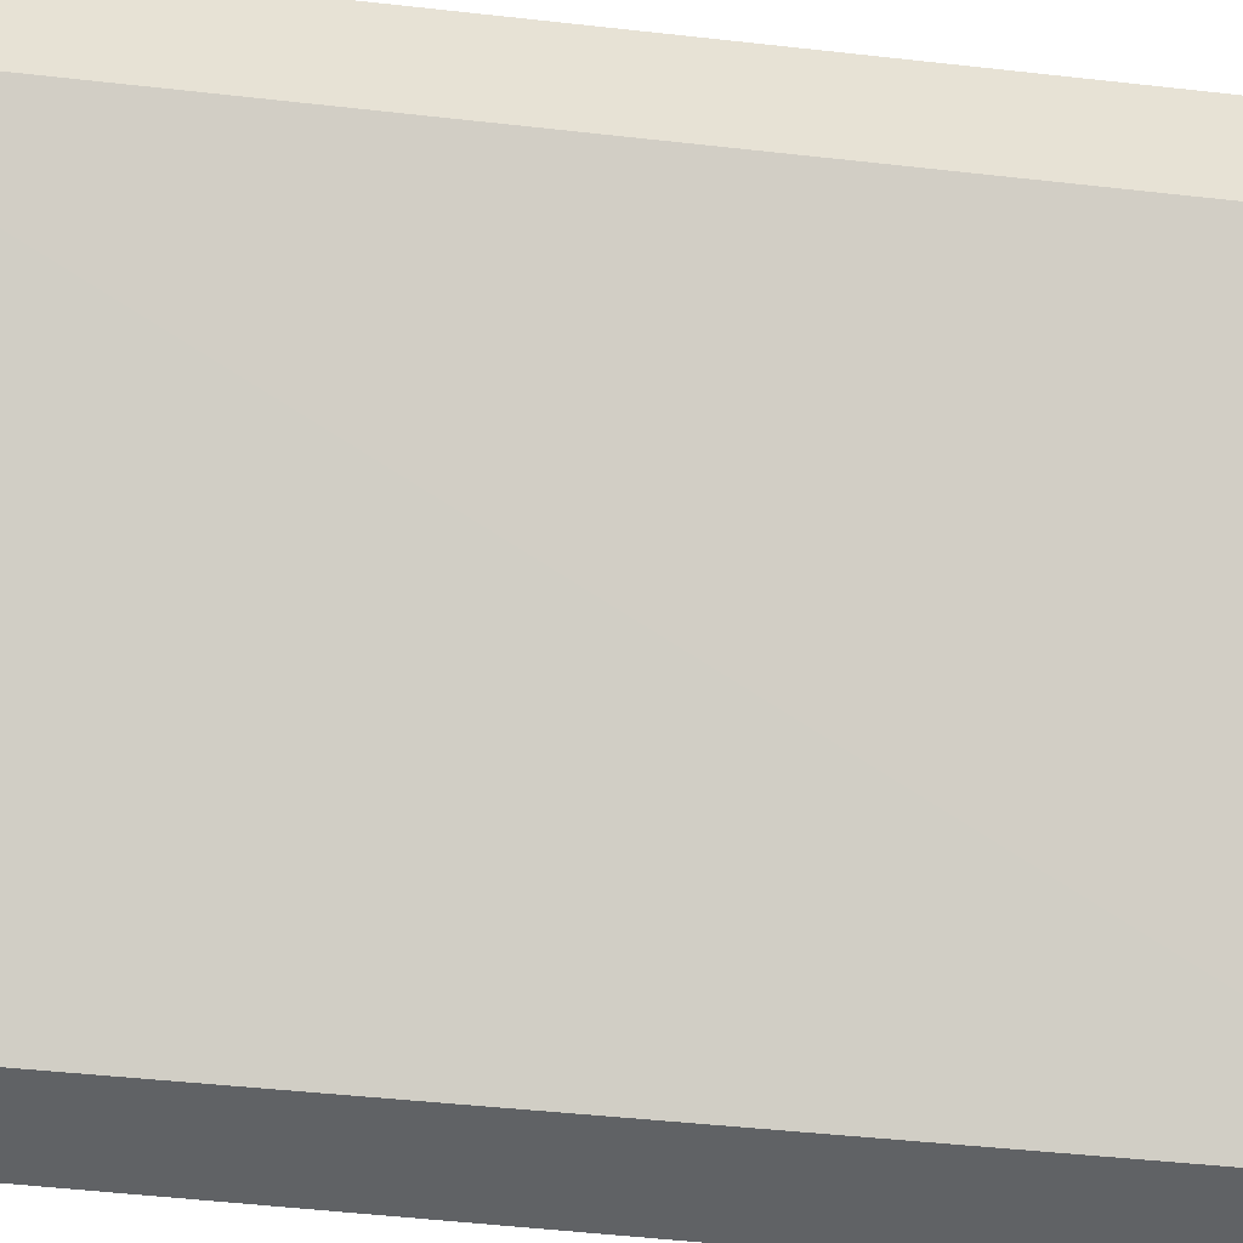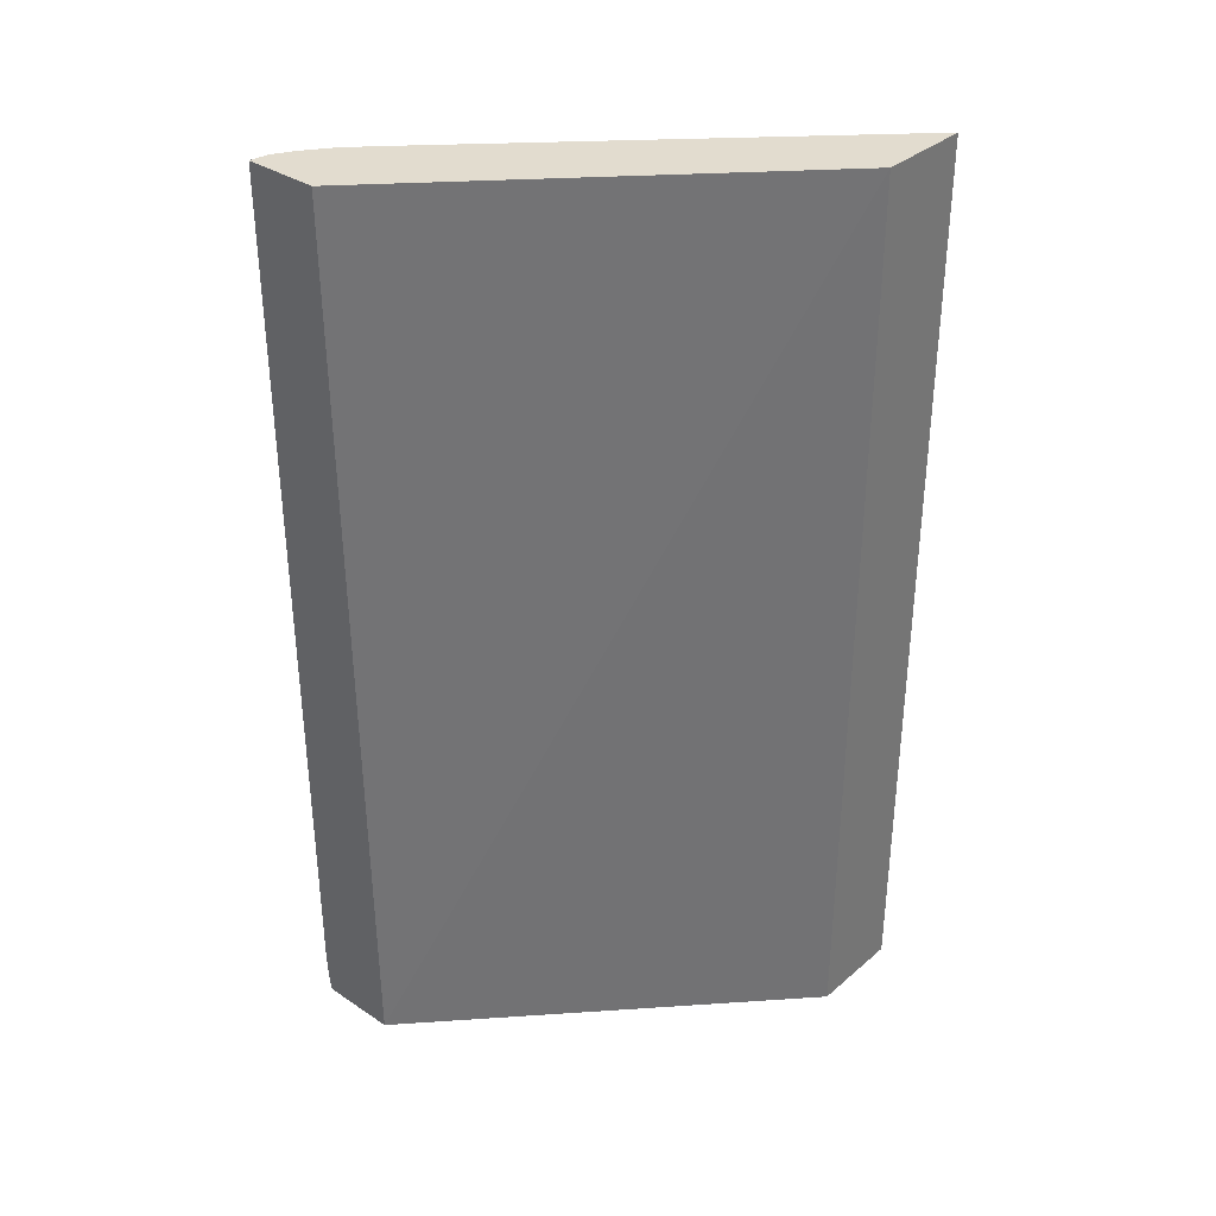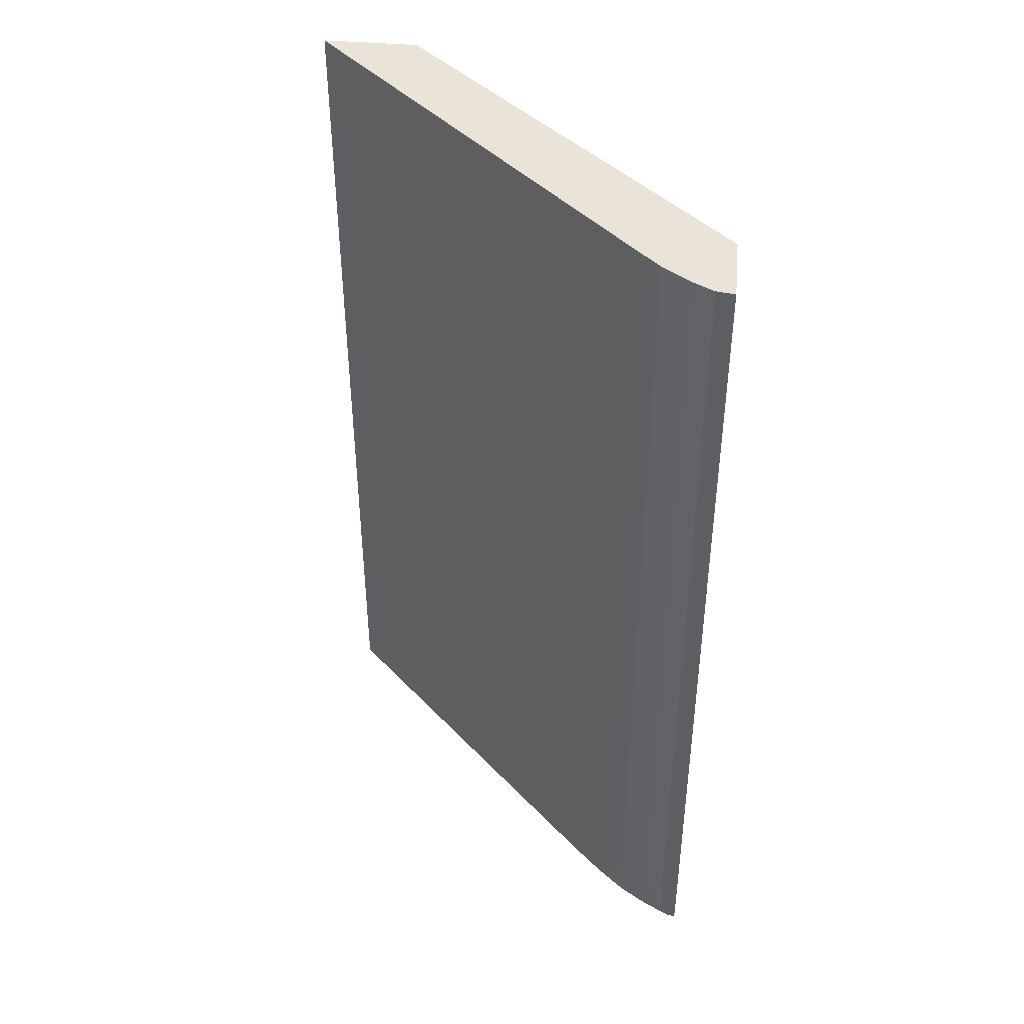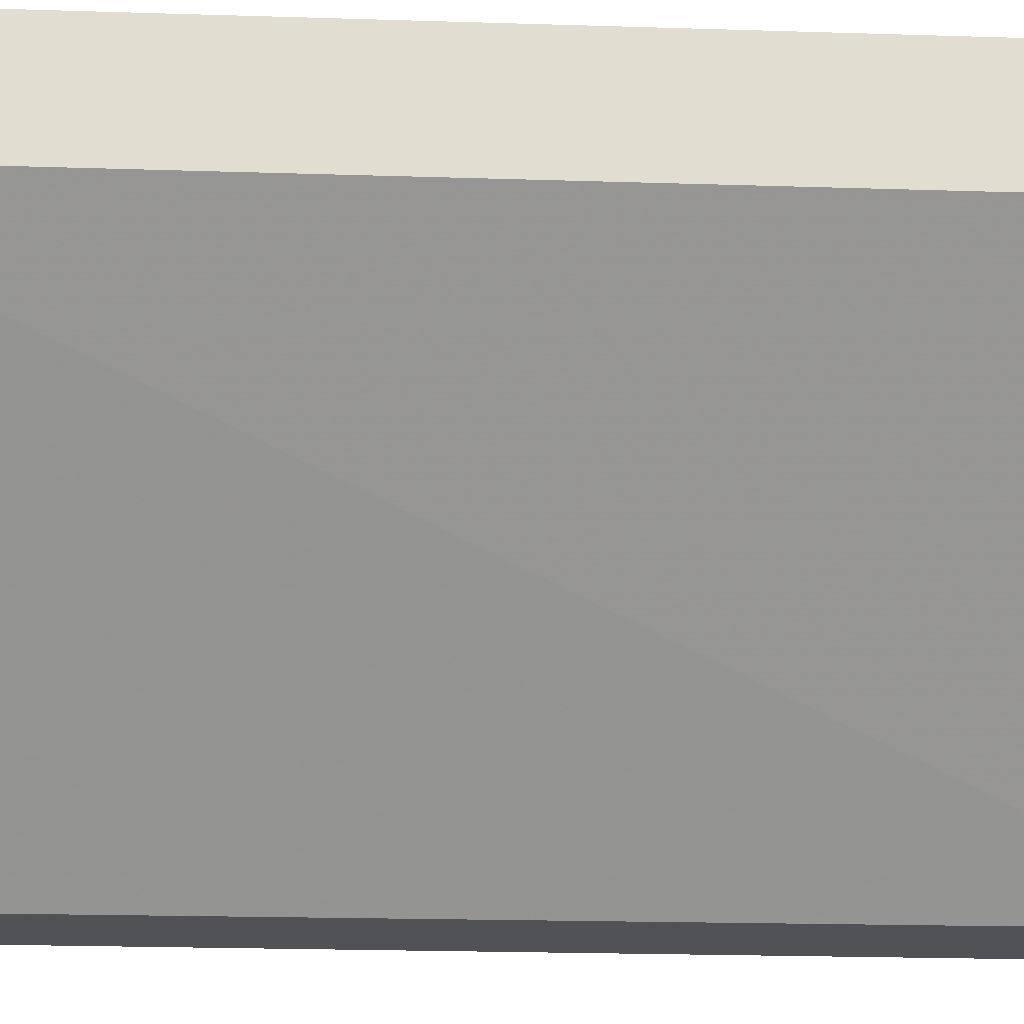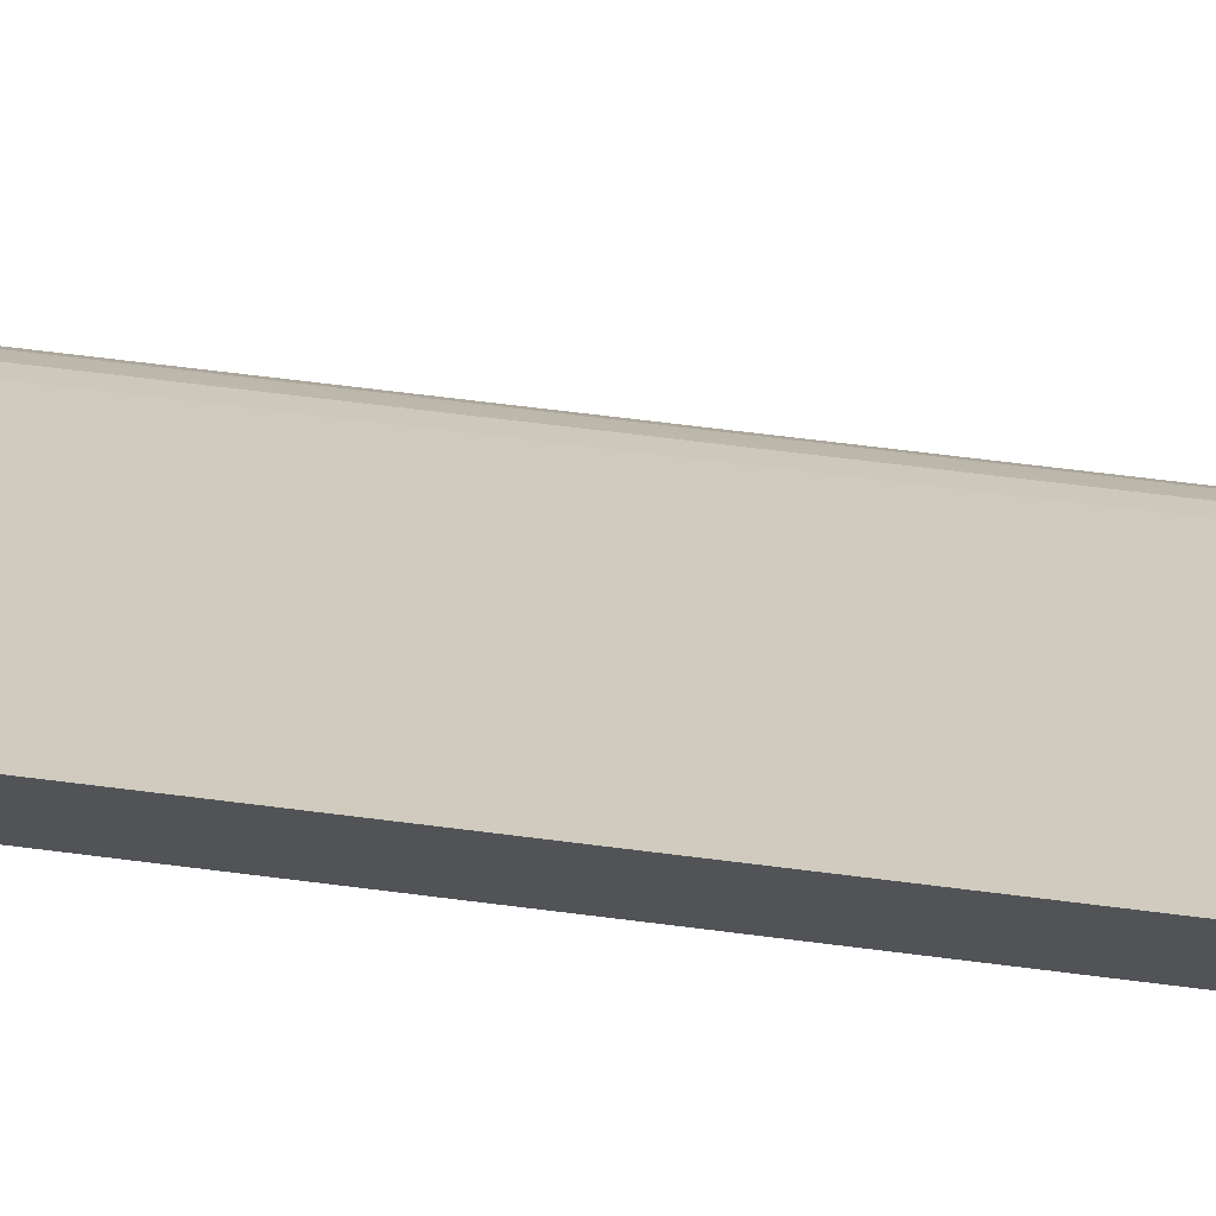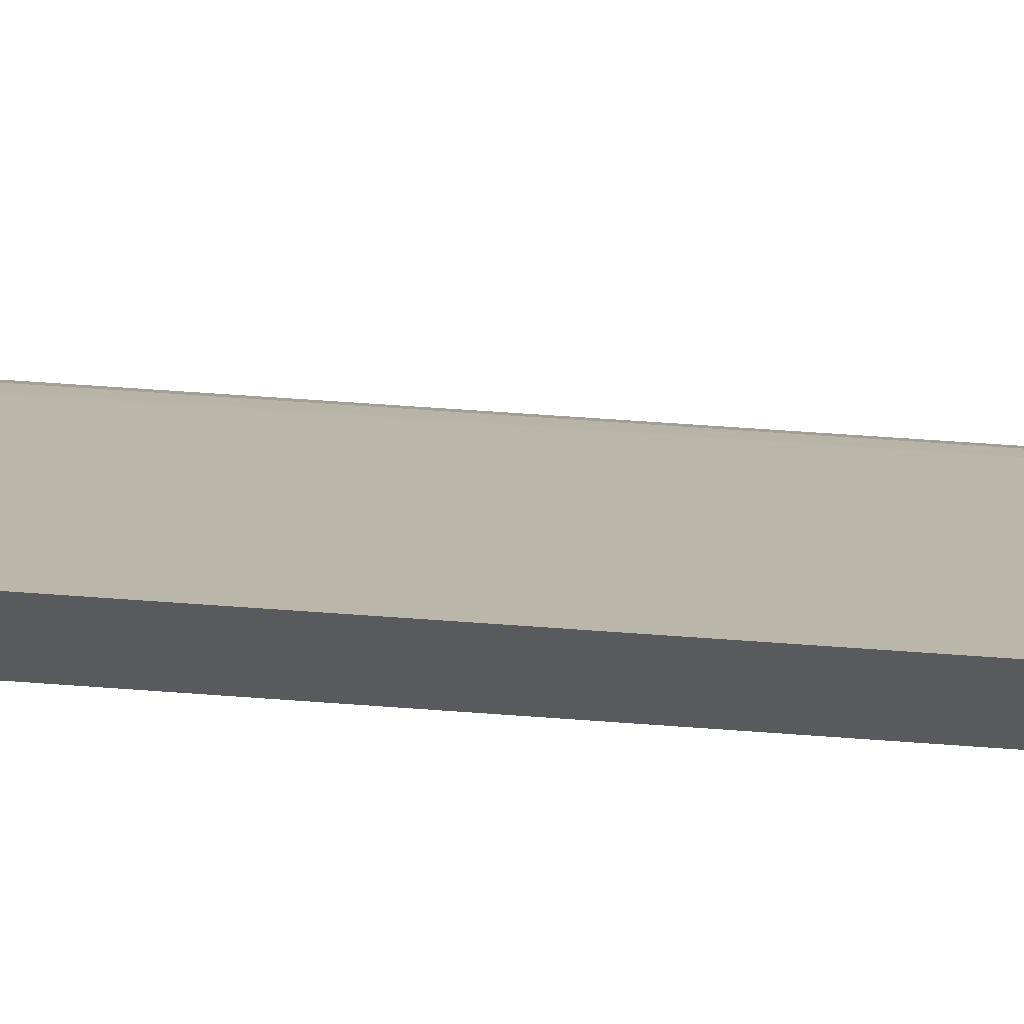
<metadata>
{"format":"obj","ext":"obj","renderer":"f3d","projection":"perspective","resolution":1024,"background":"white","views":[{"elev":-50.5,"azim":-97.1,"up":"+Z"},{"elev":34.7,"azim":-138.4,"up":"+Y"},{"elev":43.0,"azim":95.8,"up":"+Y"},{"elev":-20.7,"azim":-93.4,"up":"+Z"},{"elev":67.4,"azim":-82.8,"up":"+Z"},{"elev":58.4,"azim":-85.6,"up":"+Z"}]}
</metadata>
<code>
v 0.07695 -3.351e-05 0.1159
v 0.07842 -3.351e-05 0.1144
v 0.07695 -3.351e-05 0.1075
v 0.07695 -0.08063 0.1159
v 0.0793 -3.351e-05 0.1135
v 0.07842 -0.08063 0.1144
v 0.1051 -3.351e-05 0.07836
v 0.1044 -0.08062 0.07836
v 0.07695 -0.08063 0.1075
v 0.0909 -3.351e-05 0.102
v 0.0909 -0.08063 0.102
v 0.1117 -3.351e-05 0.07836
v 0.1045 -0.08063 0.07836
v 0.1034 -3.351e-05 0.08948
v 0.09802 -0.08063 0.09483
v 0.1034 -0.08022 0.08948
v 0.1114 -3.351e-05 0.07994
v 0.1116 -0.07665 0.07836
v 0.1113 -0.08063 0.07836
v 0.1052 -3.351e-05 0.0877
v 0.1014 -0.08063 0.09146
v 0.1051 -0.08022 0.0877
v 0.1069 -0.07665 0.08591
v 0.1052 -0.07665 0.0877
v 0.1104 -3.351e-05 0.08172
v 0.1104 -0.07665 0.08166
v 0.1114 -0.07665 0.07988
v 0.1113 -0.07891 0.07975
v 0.1116 -0.07735 0.07836
v 0.1111 -0.08063 0.07911
v 0.1113 -0.08045 0.07836
v 0.106 -3.351e-05 0.08681
v 0.1032 -0.08063 0.08968
v 0.1069 -0.08022 0.08578
v 0.1086 -0.07665 0.08413
v 0.1049 -0.08063 0.08786
v 0.1078 -3.351e-05 0.08503
v 0.1069 -3.351e-05 0.08591
v 0.1095 -3.351e-05 0.08294
v 0.1084 -0.08022 0.08399
v 0.1103 -0.08015 0.08108
v 0.1115 -0.07975 0.07836
v 0.1106 -0.08063 0.08014
v 0.1067 -0.08063 0.08596
v 0.1086 -3.351e-05 0.08413
v 0.1084 -0.08063 0.08393
v 0.1099 -0.08063 0.08157
f 1 2 5
f 1 5 10
f 1 10 14
f 1 14 20
f 1 20 32
f 1 32 38
f 1 38 37
f 1 37 45
f 1 45 39
f 1 39 25
f 1 25 17
f 1 17 12
f 1 12 7
f 1 7 3
f 1 3 9
f 1 9 4
f 1 4 6
f 1 6 2
f 2 6 5
f 3 7 8
f 3 8 9
f 4 9 13
f 4 13 19
f 4 19 30
f 4 30 43
f 4 43 47
f 4 47 46
f 4 46 44
f 4 44 36
f 4 36 33
f 4 33 21
f 4 21 15
f 4 15 11
f 4 11 6
f 5 6 11
f 5 11 10
f 7 12 18
f 7 18 29
f 7 29 42
f 7 42 31
f 7 31 19
f 7 19 13
f 7 13 8
f 8 13 9
f 10 11 16
f 10 16 14
f 11 15 16
f 12 17 18
f 14 16 24
f 14 24 20
f 15 21 16
f 16 21 22
f 16 22 23
f 16 23 24
f 17 25 26
f 17 26 27
f 17 27 18
f 18 27 28
f 18 28 29
f 19 31 30
f 20 24 32
f 21 33 22
f 22 34 35
f 22 35 23
f 22 33 36
f 22 36 34
f 23 35 37
f 23 37 38
f 23 38 32
f 23 32 24
f 25 39 35
f 25 35 26
f 26 35 40
f 26 40 28
f 26 28 27
f 28 41 30
f 28 30 31
f 28 31 42
f 28 42 29
f 28 40 41
f 30 41 43
f 34 40 35
f 34 36 44
f 34 44 40
f 35 39 45
f 35 45 37
f 40 44 46
f 40 46 41
f 41 46 47
f 41 47 43

</code>
